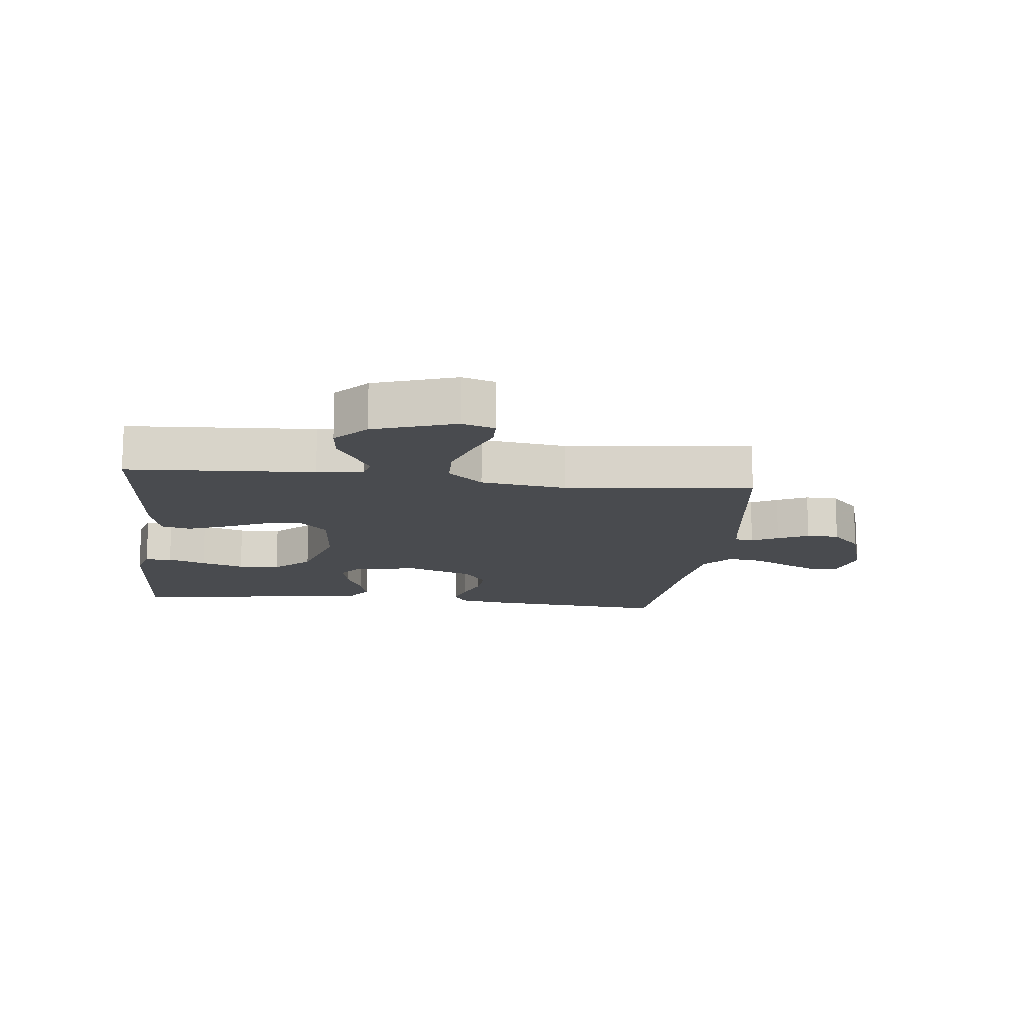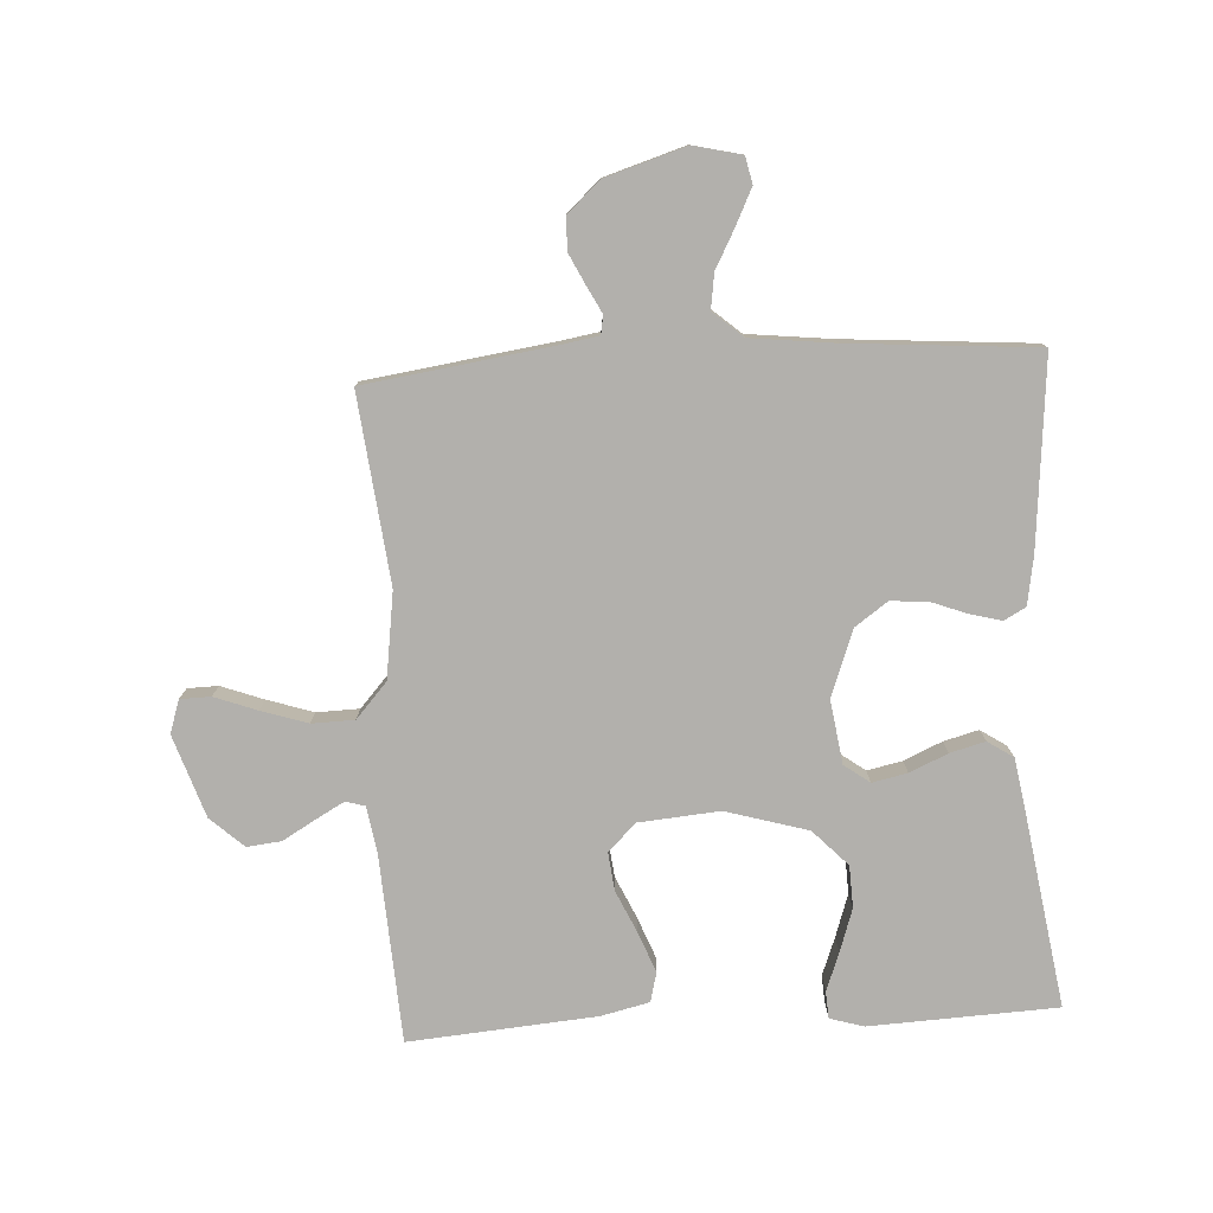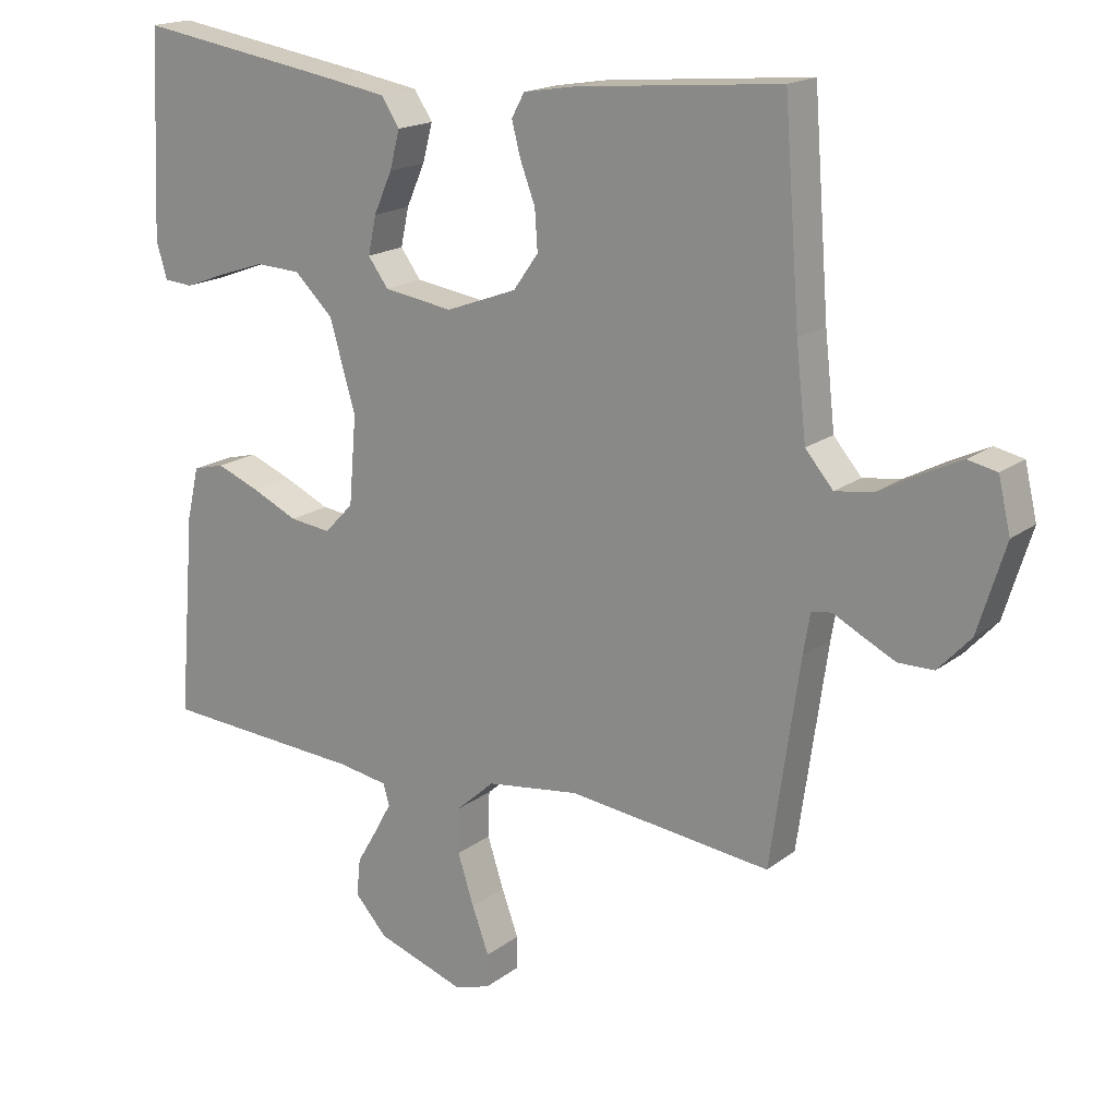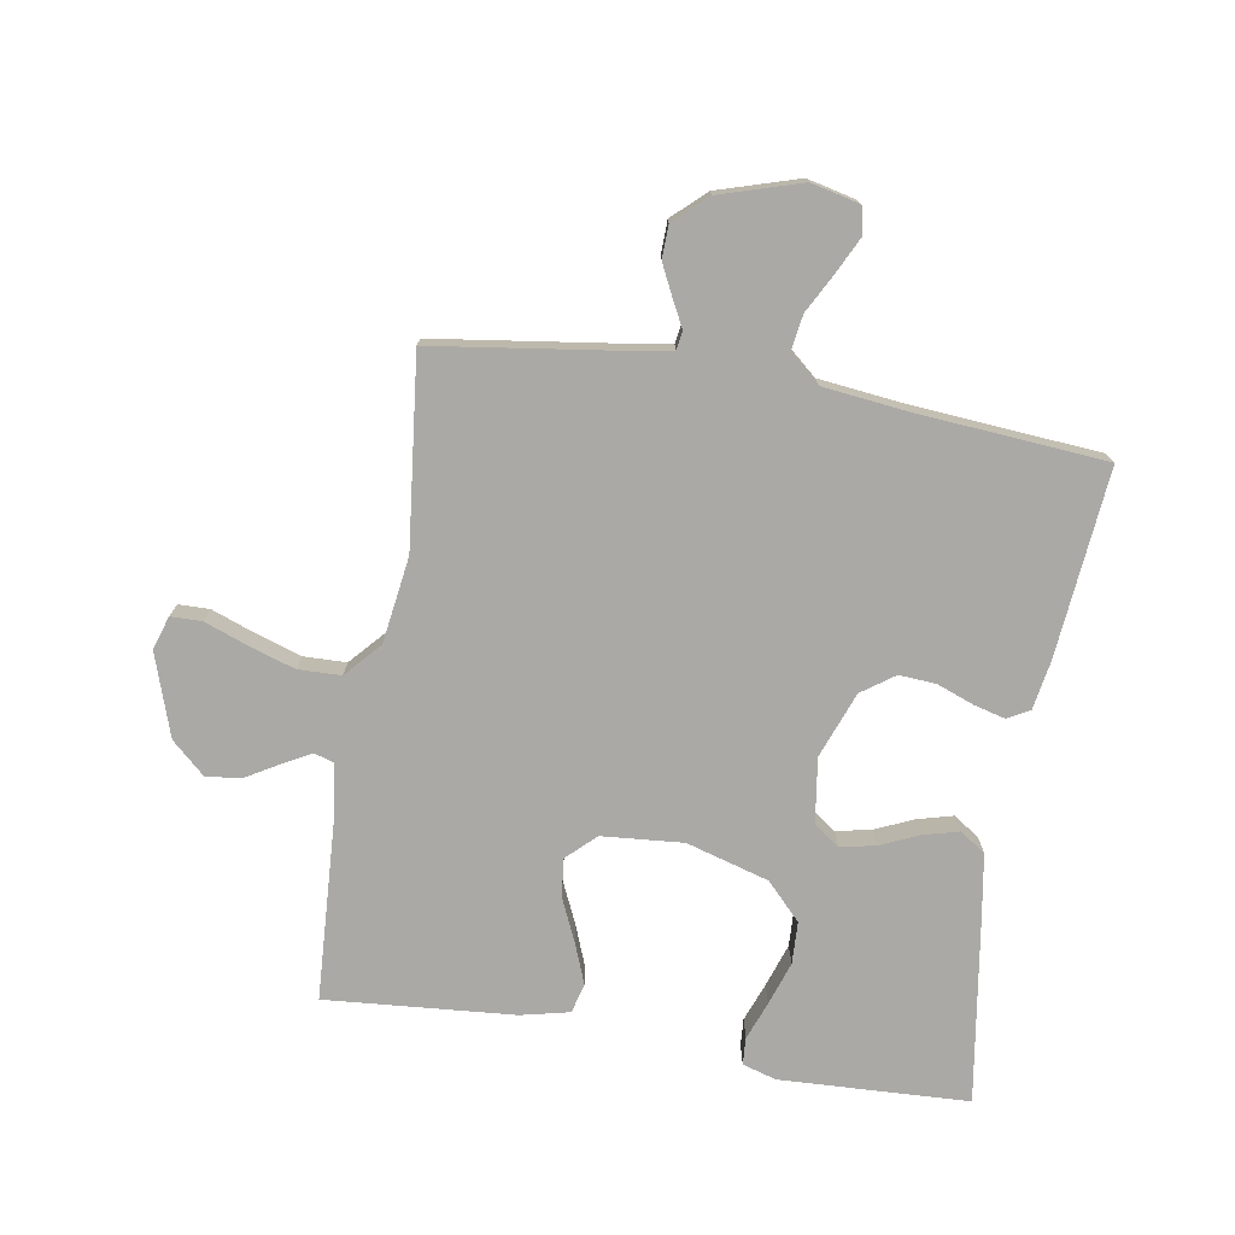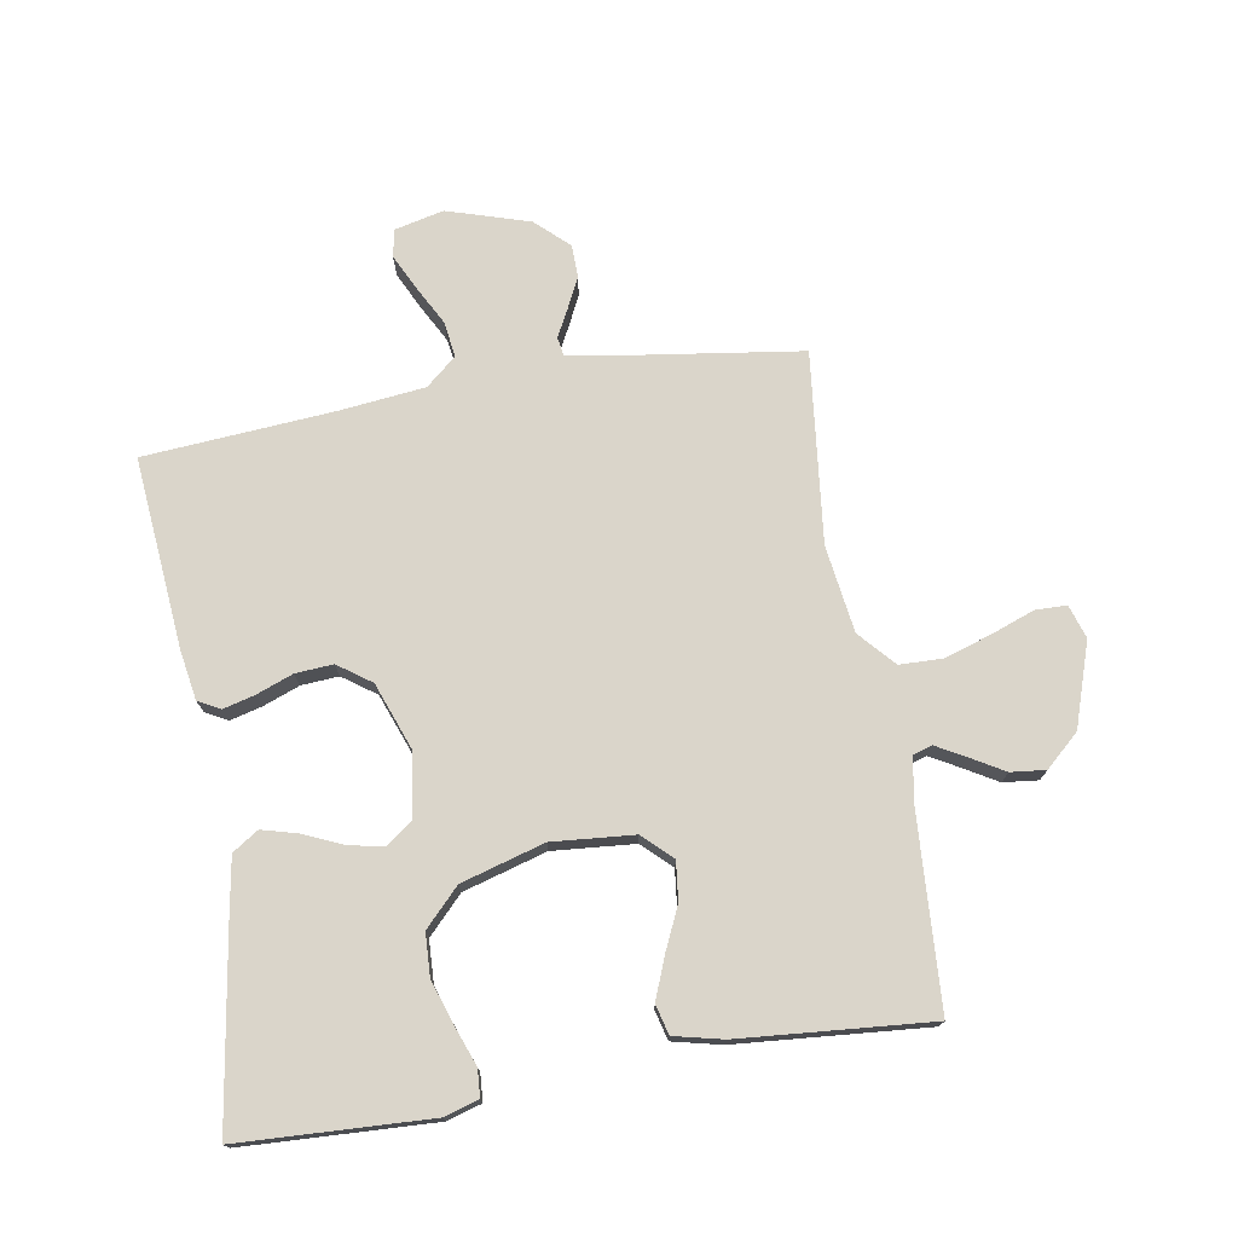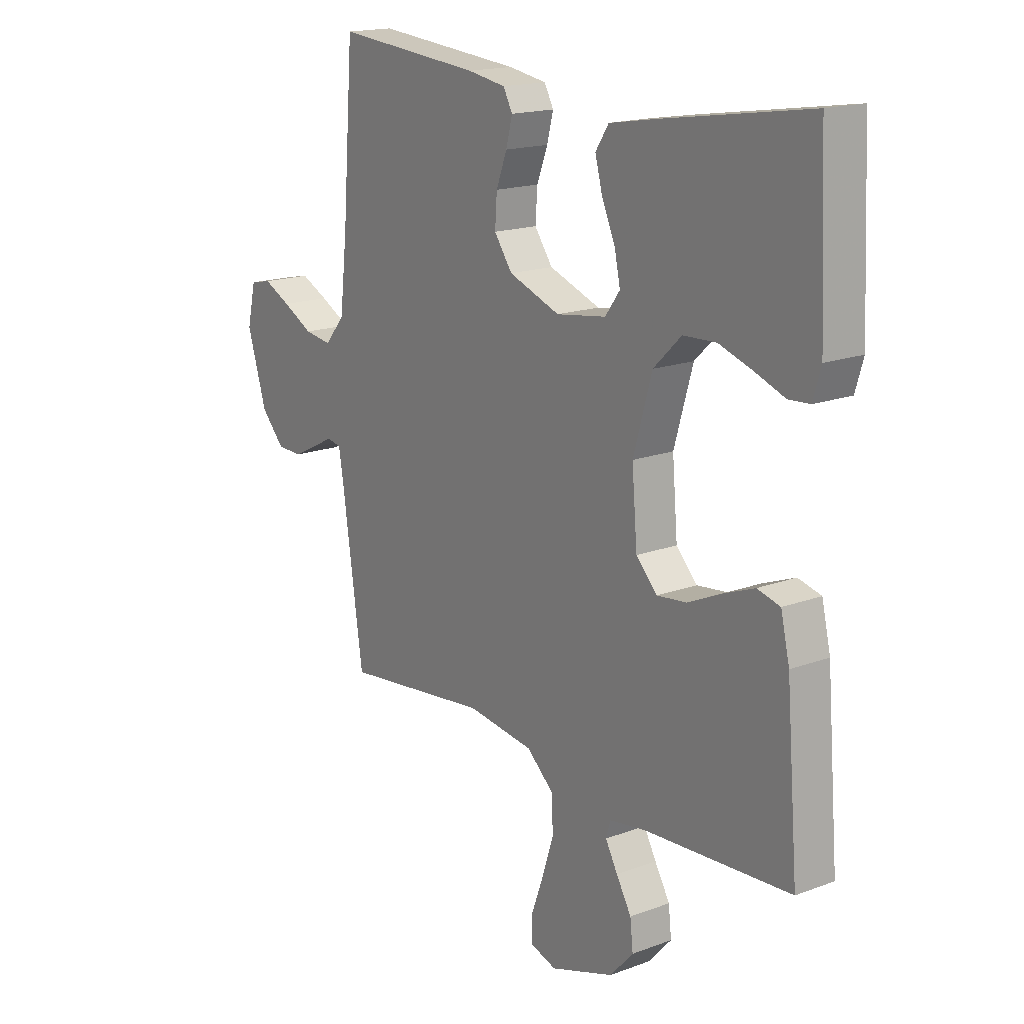
<metadata>
{"format":"obj","ext":"obj","renderer":"f3d","projection":"perspective","resolution":1024,"background":"white","views":[{"elev":-13.9,"azim":173.4,"up":"+Y"},{"elev":-78.8,"azim":-86.8,"up":"+Y"},{"elev":17.8,"azim":-145.0,"up":"+Z"},{"elev":-75.3,"azim":-99.6,"up":"+Y"},{"elev":74.3,"azim":80.4,"up":"+Y"},{"elev":17.1,"azim":53.3,"up":"+Z"}]}
</metadata>
<code>
v 0.5 0.07 -0.5
v 0.2 0.07 -0.518
v 0.126 0.07 -0.53
v 0.117 0.07 -0.561
v 0.142 0.07 -0.606
v 0.173 0.07 -0.659
v 0.179 0.07 -0.714
v 0.131 0.07 -0.767
v 0 0.07 -0.811
v -0.053 0.07 -0.794
v -0.054 0.07 -0.745
v -0.029 0.07 -0.677
v -0.005 0.07 -0.603
v -0.007 0.07 -0.535
v -0.063 0.07 -0.485
v -0.2 0.07 -0.466
v -0.5 0.07 -0.5
v -0.543 0.07 -0.2
v -0.553 0.07 -0.141
v -0.583 0.07 -0.136
v -0.625 0.07 -0.158
v -0.674 0.07 -0.182
v -0.726 0.07 -0.181
v -0.774 0.07 -0.129
v -0.814 0.07 0
v -0.796 0.07 0.077
v -0.753 0.07 0.086
v -0.697 0.07 0.059
v -0.635 0.07 0.026
v -0.579 0.07 0.018
v -0.538 0.07 0.066
v -0.523 0.07 0.2
v -0.5 0.07 0.5
v -0.2 0.07 0.473
v -0.122 0.07 0.46
v -0.103 0.07 0.425
v -0.116 0.07 0.375
v -0.138 0.07 0.317
v -0.142 0.07 0.258
v -0.105 0.07 0.206
v 0 0.07 0.167
v 0.102 0.07 0.182
v 0.132 0.07 0.223
v 0.12 0.07 0.279
v 0.093 0.07 0.34
v 0.078 0.07 0.396
v 0.105 0.07 0.437
v 0.2 0.07 0.453
v 0.5 0.07 0.5
v 0.514 0.07 0.2
v 0.498 0.07 0.146
v 0.455 0.07 0.143
v 0.394 0.07 0.166
v 0.325 0.07 0.189
v 0.258 0.07 0.186
v 0.201 0.07 0.131
v 0.163 0.07 0
v 0.174 0.07 -0.129
v 0.217 0.07 -0.174
v 0.278 0.07 -0.167
v 0.346 0.07 -0.136
v 0.41 0.07 -0.111
v 0.457 0.07 -0.123
v 0.475 0.07 -0.2
v 0.5 0 -0.5
v 0.2 0 -0.518
v 0.126 0 -0.53
v 0.117 0 -0.561
v 0.142 0 -0.606
v 0.173 0 -0.659
v 0.179 0 -0.714
v 0.131 0 -0.767
v 0 0 -0.811
v -0.053 0 -0.794
v -0.054 0 -0.745
v -0.029 0 -0.677
v -0.005 0 -0.603
v -0.007 0 -0.535
v -0.063 0 -0.485
v -0.2 0 -0.466
v -0.5 0 -0.5
v -0.543 0 -0.2
v -0.553 0 -0.141
v -0.583 0 -0.136
v -0.625 0 -0.158
v -0.674 0 -0.182
v -0.726 0 -0.181
v -0.774 0 -0.129
v -0.814 0 0
v -0.796 0 0.077
v -0.753 0 0.086
v -0.697 0 0.059
v -0.635 0 0.026
v -0.579 0 0.018
v -0.538 0 0.066
v -0.523 0 0.2
v -0.5 0 0.5
v -0.2 0 0.473
v -0.122 0 0.46
v -0.103 0 0.425
v -0.116 0 0.375
v -0.138 0 0.317
v -0.142 0 0.258
v -0.105 0 0.206
v 0 0 0.167
v 0.102 0 0.182
v 0.132 0 0.223
v 0.12 0 0.279
v 0.093 0 0.34
v 0.078 0 0.396
v 0.105 0 0.437
v 0.2 0 0.453
v 0.5 0 0.5
v 0.514 0 0.2
v 0.498 0 0.146
v 0.455 0 0.143
v 0.394 0 0.166
v 0.325 0 0.189
v 0.258 0 0.186
v 0.201 0 0.131
v 0.163 0 0
v 0.174 0 -0.129
v 0.217 0 -0.174
v 0.278 0 -0.167
v 0.346 0 -0.136
v 0.41 0 -0.111
v 0.457 0 -0.123
v 0.475 0 -0.2
f 64 1 2
f 63 64 2
f 62 63 2
f 61 62 2
f 60 61 2
f 59 60 2 3
f 58 59 3 4
f 57 58 4
f 51 52 53
f 50 51 53
f 49 50 53
f 48 49 53
f 47 48 53
f 46 47 53
f 45 46 53
f 44 45 53
f 44 53 54
f 43 44 54 55
f 36 37 38
f 35 36 38
f 34 35 38
f 33 34 38
f 32 33 38
f 31 32 38 39
f 30 31 39 40
f 27 28 29
f 26 27 29
f 25 26 29
f 24 25 29
f 23 24 29
f 22 23 29
f 21 22 29
f 20 21 29
f 19 20 29 30
f 30 40 41
f 19 30 41
f 18 19 41
f 10 11 12
f 9 10 12
f 8 9 12
f 7 8 12
f 6 7 12
f 5 6 12
f 4 5 12 13
f 57 4 13 14
f 42 43 55 56
f 42 56 57
f 41 42 57
f 18 41 57
f 17 18 57
f 16 17 57
f 15 16 57
f 14 15 57
f 66 65 128
f 66 128 127
f 66 127 126
f 66 126 125
f 66 125 124
f 67 66 124 123
f 68 67 123 122
f 68 122 121
f 117 116 115
f 117 115 114
f 117 114 113
f 117 113 112
f 117 112 111
f 117 111 110
f 117 110 109
f 117 109 108
f 118 117 108
f 119 118 108 107
f 102 101 100
f 102 100 99
f 102 99 98
f 102 98 97
f 102 97 96
f 103 102 96 95
f 104 103 95 94
f 93 92 91
f 93 91 90
f 93 90 89
f 93 89 88
f 93 88 87
f 93 87 86
f 93 86 85
f 93 85 84
f 94 93 84 83
f 105 104 94
f 105 94 83
f 105 83 82
f 76 75 74
f 76 74 73
f 76 73 72
f 76 72 71
f 76 71 70
f 76 70 69
f 77 76 69 68
f 78 77 68 121
f 120 119 107 106
f 121 120 106
f 121 106 105
f 121 105 82
f 121 82 81
f 121 81 80
f 121 80 79
f 121 79 78
f 1 65 66 2
f 2 66 67 3
f 3 67 68 4
f 4 68 69 5
f 5 69 70 6
f 6 70 71 7
f 7 71 72 8
f 8 72 73 9
f 9 73 74 10
f 10 74 75 11
f 11 75 76 12
f 12 76 77 13
f 13 77 78 14
f 14 78 79 15
f 15 79 80 16
f 16 80 81 17
f 17 81 82 18
f 18 82 83 19
f 19 83 84 20
f 20 84 85 21
f 21 85 86 22
f 22 86 87 23
f 23 87 88 24
f 24 88 89 25
f 25 89 90 26
f 26 90 91 27
f 27 91 92 28
f 28 92 93 29
f 29 93 94 30
f 30 94 95 31
f 31 95 96 32
f 32 96 97 33
f 33 97 98 34
f 34 98 99 35
f 35 99 100 36
f 36 100 101 37
f 37 101 102 38
f 38 102 103 39
f 39 103 104 40
f 40 104 105 41
f 41 105 106 42
f 42 106 107 43
f 43 107 108 44
f 44 108 109 45
f 45 109 110 46
f 46 110 111 47
f 47 111 112 48
f 48 112 113 49
f 49 113 114 50
f 50 114 115 51
f 51 115 116 52
f 52 116 117 53
f 53 117 118 54
f 54 118 119 55
f 55 119 120 56
f 56 120 121 57
f 57 121 122 58
f 58 122 123 59
f 59 123 124 60
f 60 124 125 61
f 61 125 126 62
f 62 126 127 63
f 63 127 128 64
f 64 128 65 1

</code>
